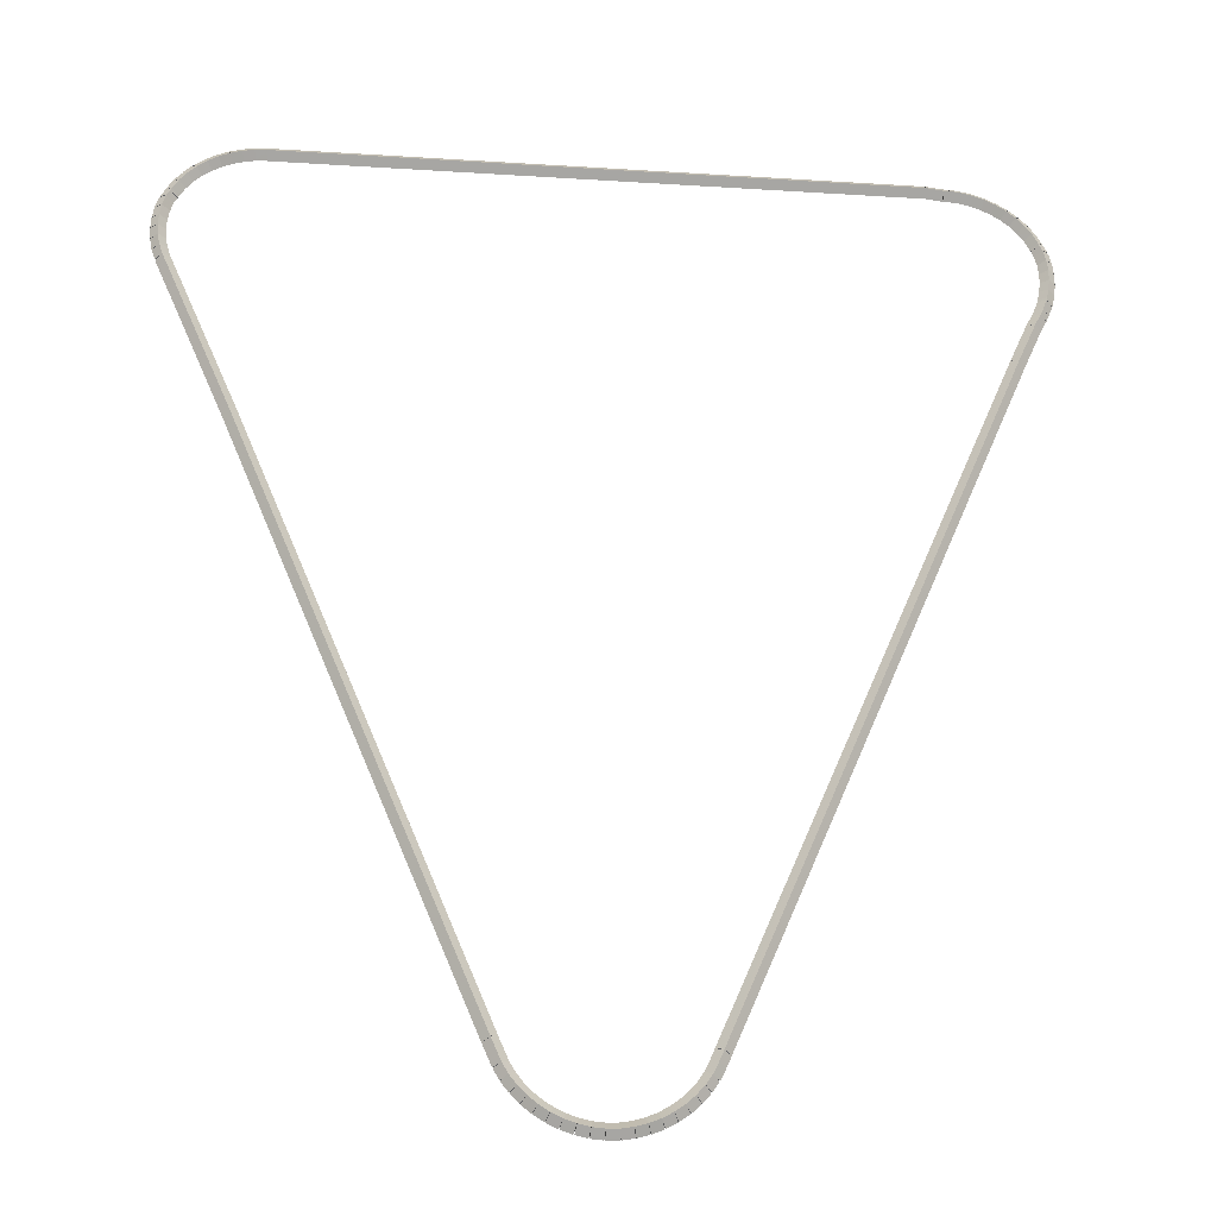
<metadata>
{"format":"obj","ext":"obj","renderer":"f3d","projection":"perspective","resolution":1024,"background":"white","views":[{"elev":-28.9,"azim":-5.6,"up":"+Y"}]}
</metadata>
<code>
g base_node_165_143_0
v -47.41 15.34 59.48
v -47.39 15.44 59.38
v -47.41 15.34 59.28
v -47.44 15.24 59.38
v -47.26 15.31 59.48
v -47.24 15.4 59.38
v -47.26 15.31 59.28
v -47.28 15.21 59.38
f 1 2 3 4
f 6 2 1 5
f 5 1 4 8
f 6 5 8 7
f 8 4 3 7
f 7 3 2 6
g base_node_165_143_0
v -47.56 15.39 59.48
v -47.53 15.48 59.38
v -47.56 15.39 59.28
v -47.6 15.3 59.38
v -47.41 15.34 59.48
v -47.38 15.43 59.38
v -47.41 15.34 59.28
v -47.45 15.24 59.38
f 9 10 11 12
f 14 10 9 13
f 13 9 12 16
f 14 13 16 15
f 16 12 11 15
f 15 11 10 14
g base_node_165_143_0
v -47.7 15.46 59.48
v -47.66 15.55 59.38
v -47.7 15.46 59.28
v -47.75 15.37 59.38
v -47.56 15.39 59.48
v -47.52 15.48 59.38
v -47.56 15.39 59.28
v -47.61 15.3 59.38
f 17 18 19 20
f 22 18 17 21
f 21 17 20 24
f 22 21 24 23
f 24 20 19 23
f 23 19 18 22
g base_node_165_143_0
v -47.84 15.54 59.48
v -47.78 15.63 59.38
v -47.84 15.54 59.28
v -47.89 15.46 59.38
v -47.7 15.46 59.48
v -47.65 15.54 59.38
v -47.7 15.46 59.28
v -47.76 15.37 59.38
f 25 26 27 28
f 30 26 25 29
f 29 25 28 32
f 30 29 32 31
f 32 28 27 31
f 31 27 26 30
g base_node_165_143_0
v -47.96 15.64 59.48
v -47.89 15.72 59.38
v -47.96 15.64 59.28
v -48.02 15.56 59.38
v -47.84 15.54 59.48
v -47.77 15.62 59.38
v -47.84 15.54 59.28
v -47.9 15.46 59.38
f 33 34 35 36
f 38 34 33 37
f 37 33 36 40
f 38 37 40 39
f 40 36 35 39
f 39 35 34 38
g base_node_165_143_0
v -48.06 15.75 59.48
v -47.99 15.82 59.38
v -48.06 15.75 59.28
v -48.14 15.68 59.38
v -47.96 15.64 59.48
v -47.88 15.71 59.38
v -47.96 15.64 59.28
v -48.03 15.57 59.38
f 41 42 43 44
f 46 42 41 45
f 45 41 44 48
f 46 45 48 47
f 48 44 43 47
f 47 43 42 46
g base_node_165_143_0
v -48.16 15.87 59.48
v -48.08 15.93 59.38
v -48.16 15.87 59.28
v -48.24 15.81 59.38
v -48.06 15.75 59.48
v -47.99 15.81 59.38
v -48.06 15.75 59.28
v -48.14 15.69 59.38
f 49 50 51 52
f 54 50 49 53
f 53 49 52 56
f 54 53 56 55
f 56 52 51 55
f 55 51 50 54
g base_node_165_143_0
v -48.24 16.01 59.48
v -48.15 16.06 59.38
v -48.24 16.01 59.28
v -48.32 15.96 59.38
v -48.16 15.87 59.48
v -48.07 15.92 59.38
v -48.16 15.87 59.28
v -48.25 15.82 59.38
f 57 58 59 60
f 62 58 57 61
f 61 57 60 64
f 62 61 64 63
f 64 60 59 63
f 63 59 58 62
g base_node_165_143_0
v -48.36 16.28 59.48
v -48.27 16.32 59.38
v -48.36 16.28 59.28
v -48.45 16.24 59.38
v -48.24 16.01 59.48
v -48.15 16.05 59.38
v -48.24 16.01 59.28
v -48.33 15.97 59.38
f 65 66 67 68
f 70 66 65 69
f 69 65 68 72
f 70 69 72 71
f 72 68 67 71
f 71 67 66 70
g base_node_165_143_0
v -48.36 16.29 59.48
v -48.27 16.33 59.38
v -48.36 16.29 59.28
v -48.45 16.25 59.38
v -48.36 16.28 59.48
v -48.27 16.32 59.38
v -48.36 16.28 59.28
v -48.45 16.25 59.38
f 73 74 75 76
f 78 74 73 77
f 77 73 76 80
f 78 77 80 79
f 80 76 75 79
f 79 75 74 78
g base_node_165_143_0
v -51.68 24.16 59.48
v -51.58 24.2 59.38
v -51.68 24.16 59.28
v -51.77 24.13 59.38
v -48.36 16.29 59.48
v -48.27 16.33 59.38
v -48.36 16.29 59.28
v -48.45 16.25 59.38
f 81 82 83 84
f 86 82 81 85
f 85 81 84 88
f 86 85 88 87
f 88 84 83 87
f 87 83 82 86
g base_node_165_143_0
v -52.63 26.36 59.48
v -52.54 26.4 59.38
v -52.63 26.36 59.28
v -52.72 26.32 59.38
v -51.68 24.16 59.48
v -51.58 24.2 59.38
v -51.68 24.16 59.28
v -51.77 24.12 59.38
f 89 90 91 92
f 94 90 89 93
f 93 89 92 96
f 94 93 96 95
f 96 92 91 95
f 95 91 90 94
g base_node_165_143_0
v -52.68 26.5 59.48
v -52.58 26.53 59.38
v -52.68 26.5 59.28
v -52.77 26.47 59.38
v -52.63 26.36 59.48
v -52.54 26.39 59.38
v -52.63 26.36 59.28
v -52.73 26.33 59.38
f 97 98 99 100
f 102 98 97 101
f 101 97 100 104
f 102 101 104 103
f 104 100 99 103
f 103 99 98 102
g base_node_165_143_0
v -52.71 26.65 59.48
v -52.61 26.67 59.38
v -52.71 26.65 59.28
v -52.81 26.63 59.38
v -52.68 26.5 59.48
v -52.58 26.52 59.38
v -52.68 26.5 59.28
v -52.78 26.48 59.38
f 105 106 107 108
f 110 106 105 109
f 109 105 108 112
f 110 109 112 111
f 112 108 107 111
f 111 107 106 110
g base_node_165_143_0
v -52.72 26.8 59.48
v -52.62 26.81 59.38
v -52.72 26.8 59.28
v -52.82 26.79 59.38
v -52.71 26.65 59.48
v -52.61 26.66 59.38
v -52.71 26.65 59.28
v -52.81 26.64 59.38
f 113 114 115 116
f 118 114 113 117
f 117 113 116 120
f 118 117 120 119
f 120 116 115 119
f 119 115 114 118
g base_node_165_143_0
v -52.71 26.95 59.48
v -52.61 26.95 59.38
v -52.71 26.95 59.28
v -52.81 26.96 59.38
v -52.72 26.8 59.48
v -52.62 26.8 59.38
v -52.72 26.8 59.28
v -52.82 26.8 59.38
f 121 122 123 124
f 126 122 121 125
f 125 121 124 128
f 126 125 128 127
f 128 124 123 127
f 127 123 122 126
g base_node_165_143_0
v -52.69 27.1 59.48
v -52.59 27.09 59.38
v -52.69 27.1 59.28
v -52.79 27.12 59.38
v -52.71 26.95 59.48
v -52.61 26.94 59.38
v -52.71 26.95 59.28
v -52.81 26.97 59.38
f 129 130 131 132
f 134 130 129 133
f 133 129 132 136
f 134 133 136 135
f 136 132 131 135
f 135 131 130 134
g base_node_165_143_0
v -52.65 27.25 59.48
v -52.55 27.22 59.38
v -52.65 27.25 59.28
v -52.74 27.28 59.38
v -52.69 27.1 59.48
v -52.59 27.07 59.38
v -52.69 27.1 59.28
v -52.78 27.13 59.38
f 137 138 139 140
f 142 138 137 141
f 141 137 140 144
f 142 141 144 143
f 144 140 139 143
f 143 139 138 142
g base_node_165_143_0
v -52.6 27.33 59.48
v -52.51 27.28 59.38
v -52.6 27.33 59.28
v -52.69 27.38 59.38
v -52.65 27.25 59.48
v -52.56 27.2 59.38
v -52.65 27.25 59.28
v -52.73 27.3 59.38
f 145 146 147 148
f 150 146 145 149
f 149 145 148 152
f 150 149 152 151
f 152 148 147 151
f 151 147 146 150
g base_node_165_143_0
v -52.59 27.36 59.48
v -52.49 27.32 59.38
v -52.59 27.36 59.28
v -52.68 27.4 59.38
v -52.6 27.33 59.48
v -52.51 27.29 59.38
v -52.6 27.33 59.28
v -52.69 27.37 59.38
f 153 154 155 156
f 158 154 153 157
f 157 153 156 160
f 158 157 160 159
f 160 156 155 159
f 159 155 154 158
g base_node_165_143_0
v -52.51 27.5 59.48
v -52.42 27.45 59.38
v -52.51 27.5 59.28
v -52.59 27.55 59.38
v -52.59 27.36 59.48
v -52.5 27.31 59.38
v -52.59 27.36 59.28
v -52.67 27.42 59.38
f 161 162 163 164
f 166 162 161 165
f 165 161 164 168
f 166 165 168 167
f 168 164 163 167
f 167 163 162 166
g base_node_165_143_0
v -52.41 27.62 59.48
v -52.33 27.56 59.38
v -52.41 27.62 59.28
v -52.49 27.68 59.38
v -52.51 27.5 59.48
v -52.43 27.44 59.38
v -52.51 27.5 59.28
v -52.58 27.56 59.38
f 169 170 171 172
f 174 170 169 173
f 173 169 172 176
f 174 173 176 175
f 176 172 171 175
f 175 171 170 174
g base_node_165_143_0
v -52.3 27.73 59.48
v -52.23 27.66 59.38
v -52.3 27.73 59.28
v -52.37 27.8 59.38
v -52.41 27.62 59.48
v -52.34 27.55 59.38
v -52.41 27.62 59.28
v -52.48 27.69 59.38
f 177 178 179 180
f 182 178 177 181
f 181 177 180 184
f 182 181 184 183
f 184 180 179 183
f 183 179 178 182
g base_node_165_143_0
v -52.17 27.82 59.48
v -52.11 27.74 59.38
v -52.17 27.82 59.28
v -52.23 27.9 59.38
v -52.3 27.73 59.48
v -52.24 27.65 59.38
v -52.3 27.73 59.28
v -52.36 27.81 59.38
f 185 186 187 188
f 190 186 185 189
f 189 185 188 192
f 190 189 192 191
f 192 188 187 191
f 191 187 186 190
g base_node_165_143_0
v -52.04 27.9 59.48
v -51.99 27.82 59.38
v -52.04 27.9 59.28
v -52.09 27.99 59.38
v -52.17 27.82 59.48
v -52.12 27.74 59.38
v -52.17 27.82 59.28
v -52.22 27.91 59.38
f 193 194 195 196
f 198 194 193 197
f 197 193 196 200
f 198 197 200 199
f 200 196 195 199
f 199 195 194 198
g base_node_165_143_0
v -51.89 27.97 59.48
v -51.85 27.88 59.38
v -51.89 27.97 59.28
v -51.93 28.06 59.38
v -52.04 27.9 59.48
v -52 27.81 59.38
v -52.04 27.9 59.28
v -52.08 27.99 59.38
f 201 202 203 204
f 206 202 201 205
f 205 201 204 208
f 206 205 208 207
f 208 204 203 207
f 207 203 202 206
g base_node_165_143_0
v -51.74 28.01 59.48
v -51.71 27.92 59.38
v -51.74 28.01 59.28
v -51.77 28.11 59.38
v -51.89 27.97 59.48
v -51.86 27.87 59.38
v -51.89 27.97 59.28
v -51.92 28.06 59.38
f 209 210 211 212
f 214 210 209 213
f 213 209 212 216
f 214 213 216 215
f 216 212 211 215
f 215 211 210 214
g base_node_165_143_0
v -51.59 28.04 59.48
v -51.57 27.94 59.38
v -51.59 28.04 59.28
v -51.61 28.14 59.38
v -51.74 28.01 59.48
v -51.73 27.91 59.38
v -51.74 28.01 59.28
v -51.76 28.11 59.38
f 217 218 219 220
f 222 218 217 221
f 221 217 220 224
f 222 221 224 223
f 224 220 219 223
f 223 219 218 222
g base_node_165_143_0
v -51.44 28.05 59.48
v -51.43 27.95 59.38
v -51.44 28.05 59.28
v -51.44 28.15 59.38
v -51.59 28.04 59.48
v -51.59 27.94 59.38
v -51.59 28.04 59.28
v -51.6 28.14 59.38
f 225 226 227 228
f 230 226 225 229
f 229 225 228 232
f 230 229 232 231
f 232 228 227 231
f 231 227 226 230
g base_node_165_143_0
v -42.94 28.08 59.48
v -42.94 27.98 59.38
v -42.94 28.08 59.28
v -42.94 28.18 59.38
v -51.44 28.05 59.48
v -51.44 27.95 59.38
v -51.44 28.05 59.28
v -51.44 28.15 59.38
f 233 234 235 236
f 238 234 233 237
f 237 233 236 240
f 238 237 240 239
f 240 236 235 239
f 239 235 234 238
g base_node_165_143_0
v -42.71 28.05 59.48
v -42.72 27.95 59.38
v -42.71 28.05 59.28
v -42.69 28.15 59.38
v -42.94 28.08 59.48
v -42.95 27.98 59.38
v -42.94 28.08 59.28
v -42.93 28.18 59.38
f 241 242 243 244
f 246 242 241 245
f 245 241 244 248
f 246 245 248 247
f 248 244 243 247
f 247 243 242 246
g base_node_165_143_0
v -42.63 28.05 59.48
v -42.63 27.95 59.38
v -42.63 28.05 59.28
v -42.63 28.15 59.38
v -42.71 28.05 59.48
v -42.71 27.95 59.38
v -42.71 28.05 59.28
v -42.71 28.15 59.38
f 249 250 251 252
f 254 250 249 253
f 253 249 252 256
f 254 253 256 255
f 256 252 251 255
f 255 251 250 254
g base_node_165_143_0
v -42.48 28.03 59.48
v -42.49 27.93 59.38
v -42.48 28.03 59.28
v -42.47 28.13 59.38
v -42.63 28.05 59.48
v -42.64 27.95 59.38
v -42.63 28.05 59.28
v -42.62 28.15 59.38
f 257 258 259 260
f 262 258 257 261
f 261 257 260 264
f 262 261 264 263
f 264 260 259 263
f 263 259 258 262
g base_node_165_143_0
v -42.33 28 59.48
v -42.35 27.9 59.38
v -42.33 28 59.28
v -42.3 28.09 59.38
v -42.48 28.03 59.48
v -42.5 27.93 59.38
v -42.48 28.03 59.28
v -42.46 28.13 59.38
f 265 266 267 268
f 270 266 265 269
f 269 265 268 272
f 270 269 272 271
f 272 268 267 271
f 271 267 266 270
g base_node_165_143_0
v -42.18 27.94 59.48
v -42.21 27.85 59.38
v -42.18 27.94 59.28
v -42.15 28.04 59.38
v -42.33 28 59.48
v -42.36 27.9 59.38
v -42.33 28 59.28
v -42.29 28.09 59.38
f 273 274 275 276
f 278 274 273 277
f 277 273 276 280
f 278 277 280 279
f 280 276 275 279
f 279 275 274 278
g base_node_165_143_0
v -42.04 27.87 59.48
v -42.08 27.78 59.38
v -42.04 27.87 59.28
v -41.99 27.96 59.38
v -42.18 27.94 59.48
v -42.23 27.85 59.38
v -42.18 27.94 59.28
v -42.14 28.03 59.38
f 281 282 283 284
f 286 282 281 285
f 285 281 284 288
f 286 285 288 287
f 288 284 283 287
f 287 283 282 286
g base_node_165_143_0
v -41.91 27.79 59.48
v -41.96 27.7 59.38
v -41.91 27.79 59.28
v -41.85 27.87 59.38
v -42.04 27.87 59.48
v -42.09 27.79 59.38
v -42.04 27.87 59.28
v -41.98 27.96 59.38
f 289 290 291 292
f 294 290 289 293
f 293 289 292 296
f 294 293 296 295
f 296 292 291 295
f 295 291 290 294
g base_node_165_143_0
v -41.79 27.68 59.48
v -41.85 27.61 59.38
v -41.79 27.68 59.28
v -41.72 27.76 59.38
v -41.91 27.79 59.48
v -41.97 27.71 59.38
v -41.91 27.79 59.28
v -41.84 27.86 59.38
f 297 298 299 300
f 302 298 297 301
f 301 297 300 304
f 302 301 304 303
f 304 300 299 303
f 303 299 298 302
g base_node_165_143_0
v -41.68 27.57 59.48
v -41.76 27.5 59.38
v -41.68 27.57 59.28
v -41.61 27.64 59.38
v -41.79 27.68 59.48
v -41.86 27.62 59.38
v -41.79 27.68 59.28
v -41.72 27.75 59.38
f 305 306 307 308
f 310 306 305 309
f 309 305 308 312
f 310 309 312 311
f 312 308 307 311
f 311 307 306 310
g base_node_165_143_0
v -41.59 27.44 59.48
v -41.68 27.39 59.38
v -41.59 27.44 59.28
v -41.51 27.5 59.38
v -41.68 27.57 59.48
v -41.76 27.51 59.38
v -41.68 27.57 59.28
v -41.6 27.63 59.38
f 313 314 315 316
f 318 314 313 317
f 317 313 316 320
f 318 317 320 319
f 320 316 315 319
f 319 315 314 318
g base_node_165_143_0
v -41.52 27.31 59.48
v -41.61 27.26 59.38
v -41.52 27.31 59.28
v -41.43 27.35 59.38
v -41.59 27.44 59.48
v -41.68 27.4 59.38
v -41.59 27.44 59.28
v -41.5 27.49 59.38
f 321 322 323 324
f 326 322 321 325
f 325 321 324 328
f 326 325 328 327
f 328 324 323 327
f 327 323 322 326
g base_node_165_143_0
v -41.51 27.27 59.48
v -41.6 27.23 59.38
v -41.51 27.27 59.28
v -41.41 27.3 59.38
v -41.52 27.31 59.48
v -41.62 27.27 59.38
v -41.52 27.31 59.28
v -41.43 27.34 59.38
f 329 330 331 332
f 334 330 329 333
f 333 329 332 336
f 334 333 336 335
f 336 332 331 335
f 335 331 330 334
g base_node_165_143_0
v -41.47 27.19 59.48
v -41.56 27.15 59.38
v -41.47 27.19 59.28
v -41.38 27.23 59.38
v -41.51 27.27 59.48
v -41.6 27.23 59.38
v -41.51 27.27 59.28
v -41.42 27.31 59.38
f 337 338 339 340
f 342 338 337 341
f 341 337 340 344
f 342 341 344 343
f 344 340 339 343
f 343 339 338 342
g base_node_165_143_0
v -41.43 27.04 59.48
v -41.53 27.02 59.38
v -41.43 27.04 59.28
v -41.34 27.06 59.38
v -41.47 27.19 59.48
v -41.57 27.17 59.38
v -41.47 27.19 59.28
v -41.37 27.21 59.38
f 345 346 347 348
f 350 346 345 349
f 349 345 348 352
f 350 349 352 351
f 352 348 347 351
f 351 347 346 350
g base_node_165_143_0
v -41.42 26.89 59.48
v -41.52 26.88 59.38
v -41.42 26.89 59.28
v -41.32 26.9 59.38
v -41.43 27.04 59.48
v -41.53 27.03 59.38
v -41.43 27.04 59.28
v -41.33 27.05 59.38
f 353 354 355 356
f 358 354 353 357
f 357 353 356 360
f 358 357 360 359
f 360 356 355 359
f 359 355 354 358
g base_node_165_143_0
v -41.42 26.74 59.48
v -41.52 26.74 59.38
v -41.42 26.74 59.28
v -41.32 26.74 59.38
v -41.42 26.89 59.48
v -41.52 26.89 59.38
v -41.42 26.89 59.28
v -41.32 26.89 59.38
f 361 362 363 364
f 366 362 361 365
f 365 361 364 368
f 366 365 368 367
f 368 364 363 367
f 367 363 362 366
g base_node_165_143_0
v -41.44 26.59 59.48
v -41.54 26.6 59.38
v -41.44 26.59 59.28
v -41.34 26.57 59.38
v -41.42 26.74 59.48
v -41.52 26.75 59.38
v -41.42 26.74 59.28
v -41.32 26.72 59.38
f 369 370 371 372
f 374 370 369 373
f 373 369 372 376
f 374 373 376 375
f 376 372 371 375
f 375 371 370 374
g base_node_165_143_0
v -41.47 26.46 59.48
v -41.56 26.48 59.38
v -41.47 26.46 59.28
v -41.37 26.44 59.38
v -41.44 26.59 59.48
v -41.54 26.61 59.38
v -41.44 26.59 59.28
v -41.34 26.57 59.38
f 377 378 379 380
f 382 378 377 381
f 381 377 380 384
f 382 381 384 383
f 384 380 379 383
f 383 379 378 382
g base_node_165_143_0
v -41.48 26.41 59.48
v -41.57 26.44 59.38
v -41.48 26.41 59.28
v -41.38 26.39 59.38
v -41.47 26.46 59.48
v -41.56 26.48 59.38
v -41.47 26.46 59.28
v -41.37 26.43 59.38
f 385 386 387 388
f 390 386 385 389
f 389 385 388 392
f 390 389 392 391
f 392 388 387 391
f 391 387 386 390
g base_node_165_143_0
v -41.53 26.28 59.48
v -41.62 26.31 59.38
v -41.53 26.28 59.28
v -41.44 26.24 59.38
v -41.48 26.41 59.48
v -41.57 26.45 59.38
v -41.48 26.41 59.28
v -41.38 26.38 59.38
f 393 394 395 396
f 398 394 393 397
f 397 393 396 400
f 398 397 400 399
f 400 396 395 399
f 399 395 394 398
g base_node_165_143_0
v -41.57 26.19 59.48
v -41.66 26.23 59.38
v -41.57 26.19 59.28
v -41.48 26.15 59.38
v -41.53 26.28 59.48
v -41.62 26.32 59.38
v -41.53 26.28 59.28
v -41.44 26.24 59.38
f 401 402 403 404
f 406 402 401 405
f 405 401 404 408
f 406 405 408 407
f 408 404 403 407
f 407 403 402 406
g base_node_165_143_0
v -41.65 26.03 59.48
v -41.74 26.07 59.38
v -41.65 26.03 59.28
v -41.56 25.98 59.38
v -41.57 26.19 59.48
v -41.66 26.24 59.38
v -41.57 26.19 59.28
v -41.48 26.15 59.38
f 409 410 411 412
f 414 410 409 413
f 413 409 412 416
f 414 413 416 415
f 416 412 411 415
f 415 411 410 414
g base_node_165_143_0
v -41.89 25.48 59.48
v -41.98 25.52 59.38
v -41.89 25.48 59.28
v -41.8 25.44 59.38
v -41.65 26.03 59.48
v -41.74 26.07 59.38
v -41.65 26.03 59.28
v -41.56 25.99 59.38
f 417 418 419 420
f 422 418 417 421
f 421 417 420 424
f 422 421 424 423
f 424 420 419 423
f 423 419 418 422
g base_node_165_143_0
v -44.72 18.8 59.48
v -44.81 18.84 59.38
v -44.72 18.8 59.28
v -44.63 18.76 59.38
v -41.89 25.48 59.48
v -41.98 25.52 59.38
v -41.89 25.48 59.28
v -41.8 25.44 59.38
f 425 426 427 428
f 430 426 425 429
f 429 425 428 432
f 430 429 432 431
f 432 428 427 431
f 431 427 426 430
g base_node_165_143_0
v -45.81 16.23 59.48
v -45.9 16.27 59.38
v -45.81 16.23 59.28
v -45.72 16.19 59.38
v -44.72 18.8 59.48
v -44.81 18.84 59.38
v -44.72 18.8 59.28
v -44.63 18.76 59.38
f 433 434 435 436
f 438 434 433 437
f 437 433 436 440
f 438 437 440 439
f 440 436 435 439
f 439 435 434 438
g base_node_165_143_0
v -45.81 16.23 59.48
v -45.91 16.26 59.38
v -45.81 16.23 59.28
v -45.72 16.2 59.38
v -45.81 16.23 59.48
v -45.9 16.26 59.38
v -45.81 16.23 59.28
v -45.72 16.2 59.38
f 441 442 443 444
f 446 442 441 445
f 445 441 444 448
f 446 445 448 447
f 448 444 443 447
f 447 443 442 446
g base_node_165_143_0
v -45.87 16.09 59.48
v -45.96 16.13 59.38
v -45.87 16.09 59.28
v -45.78 16.05 59.38
v -45.81 16.23 59.48
v -45.9 16.27 59.38
v -45.81 16.23 59.28
v -45.72 16.19 59.38
f 449 450 451 452
f 454 450 449 453
f 453 449 452 456
f 454 453 456 455
f 456 452 451 455
f 455 451 450 454
g base_node_165_143_0
v -45.94 15.95 59.48
v -46.03 15.99 59.38
v -45.94 15.95 59.28
v -45.85 15.9 59.38
v -45.87 16.09 59.48
v -45.96 16.13 59.38
v -45.87 16.09 59.28
v -45.78 16.04 59.38
f 457 458 459 460
f 462 458 457 461
f 461 457 460 464
f 462 461 464 463
f 464 460 459 463
f 463 459 458 462
g base_node_165_143_0
v -45.94 15.95 59.48
v -46.02 16 59.38
v -45.94 15.95 59.28
v -45.86 15.89 59.38
v -45.94 15.95 59.48
v -46.02 16 59.38
v -45.94 15.95 59.28
v -45.86 15.89 59.38
f 465 466 467 468
f 470 466 465 469
f 469 465 468 472
f 470 469 472 471
f 472 468 467 471
f 471 467 466 470
g base_node_165_143_0
v -46.02 15.82 59.48
v -46.11 15.87 59.38
v -46.02 15.82 59.28
v -45.94 15.76 59.38
v -45.94 15.95 59.48
v -46.02 16 59.38
v -45.94 15.95 59.28
v -45.86 15.89 59.38
f 473 474 475 476
f 478 474 473 477
f 477 473 476 480
f 478 477 480 479
f 480 476 475 479
f 479 475 474 478
g base_node_165_143_0
v -46.12 15.7 59.48
v -46.2 15.77 59.38
v -46.12 15.7 59.28
v -46.05 15.64 59.38
v -46.02 15.82 59.48
v -46.1 15.88 59.38
v -46.02 15.82 59.28
v -45.95 15.75 59.38
f 481 482 483 484
f 486 482 481 485
f 485 481 484 488
f 486 485 488 487
f 488 484 483 487
f 487 483 482 486
g base_node_165_143_0
v -46.24 15.6 59.48
v -46.31 15.67 59.38
v -46.24 15.6 59.28
v -46.17 15.52 59.38
v -46.12 15.7 59.48
v -46.19 15.78 59.38
v -46.12 15.7 59.28
v -46.06 15.63 59.38
f 489 490 491 492
f 494 490 489 493
f 493 489 492 496
f 494 493 496 495
f 496 492 491 495
f 495 491 490 494
g base_node_165_143_0
v -46.36 15.5 59.48
v -46.42 15.59 59.38
v -46.36 15.5 59.28
v -46.31 15.42 59.38
v -46.24 15.6 59.48
v -46.3 15.68 59.38
v -46.24 15.6 59.28
v -46.18 15.52 59.38
f 497 498 499 500
f 502 498 497 501
f 501 497 500 504
f 502 501 504 503
f 504 500 499 503
f 503 499 498 502
g base_node_165_143_0
v -46.5 15.43 59.48
v -46.55 15.51 59.38
v -46.5 15.43 59.28
v -46.45 15.34 59.38
v -46.36 15.5 59.48
v -46.41 15.59 59.38
v -46.36 15.5 59.28
v -46.32 15.42 59.38
f 505 506 507 508
f 510 506 505 509
f 509 505 508 512
f 510 509 512 511
f 512 508 507 511
f 511 507 506 510
g base_node_165_143_0
v -46.64 15.37 59.48
v -46.68 15.46 59.38
v -46.64 15.37 59.28
v -46.61 15.27 59.38
v -46.5 15.43 59.48
v -46.54 15.52 59.38
v -46.5 15.43 59.28
v -46.46 15.34 59.38
f 513 514 515 516
f 518 514 513 517
f 517 513 516 520
f 518 517 520 519
f 520 516 515 519
f 519 515 514 518
g base_node_165_143_0
v -46.79 15.32 59.48
v -46.82 15.42 59.38
v -46.79 15.32 59.28
v -46.77 15.23 59.38
v -46.64 15.37 59.48
v -46.67 15.46 59.38
v -46.64 15.37 59.28
v -46.62 15.27 59.38
f 521 522 523 524
f 526 522 521 525
f 525 521 524 528
f 526 525 528 527
f 528 524 523 527
f 527 523 522 526
g base_node_165_143_0
v -46.95 15.3 59.48
v -46.97 15.4 59.38
v -46.95 15.3 59.28
v -46.93 15.2 59.38
v -46.79 15.32 59.48
v -46.81 15.42 59.38
v -46.79 15.32 59.28
v -46.78 15.22 59.38
f 529 530 531 532
f 534 530 529 533
f 533 529 532 536
f 534 533 536 535
f 536 532 531 535
f 535 531 530 534
g base_node_165_143_0
v -47.11 15.29 59.48
v -47.11 15.39 59.38
v -47.11 15.29 59.28
v -47.1 15.19 59.38
v -46.95 15.3 59.48
v -46.95 15.4 59.38
v -46.95 15.3 59.28
v -46.95 15.2 59.38
f 537 538 539 540
f 542 538 537 541
f 541 537 540 544
f 542 541 544 543
f 544 540 539 543
f 543 539 538 542
g base_node_165_143_0
v -47.26 15.31 59.48
v -47.25 15.41 59.38
v -47.26 15.31 59.28
v -47.27 15.21 59.38
v -47.11 15.29 59.48
v -47.1 15.39 59.38
v -47.11 15.29 59.28
v -47.12 15.19 59.38
f 545 546 547 548
f 550 546 545 549
f 549 545 548 552
f 550 549 552 551
f 552 548 547 551
f 551 547 546 550

</code>
